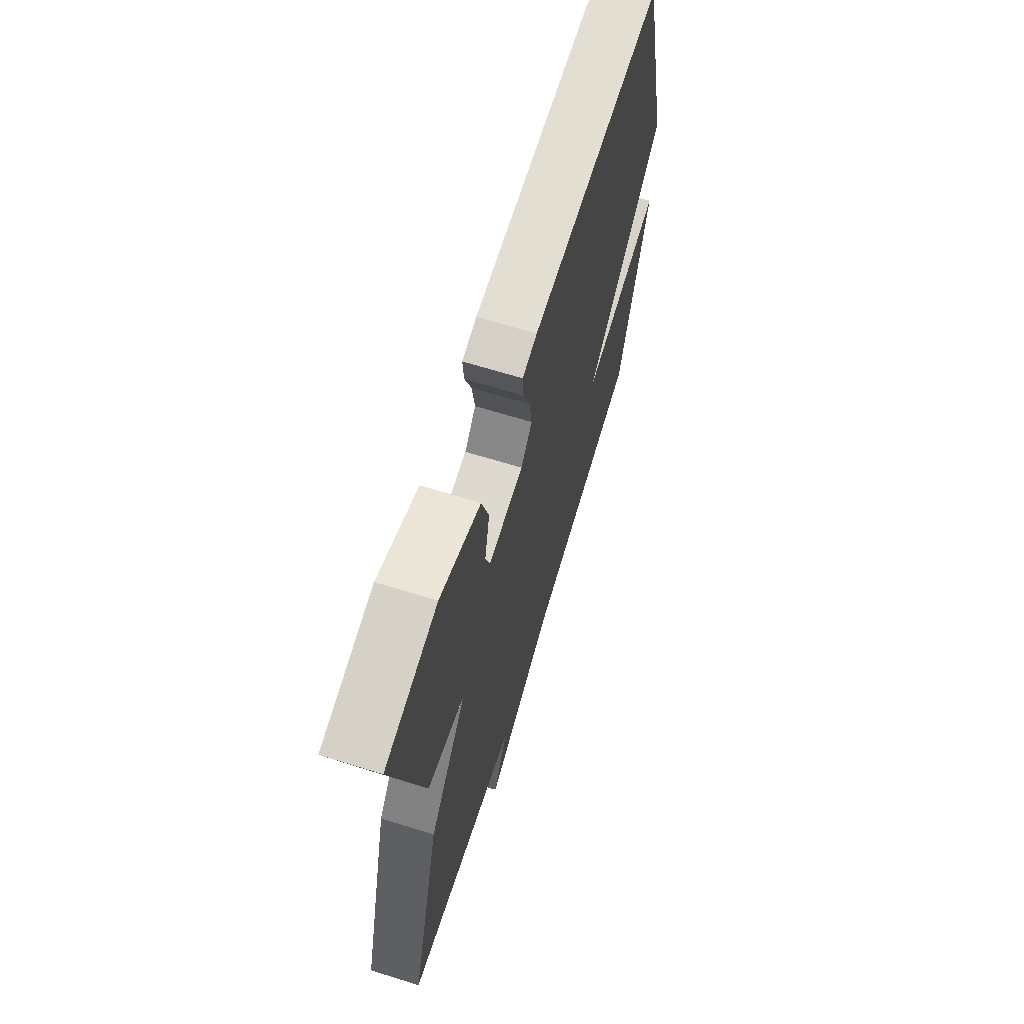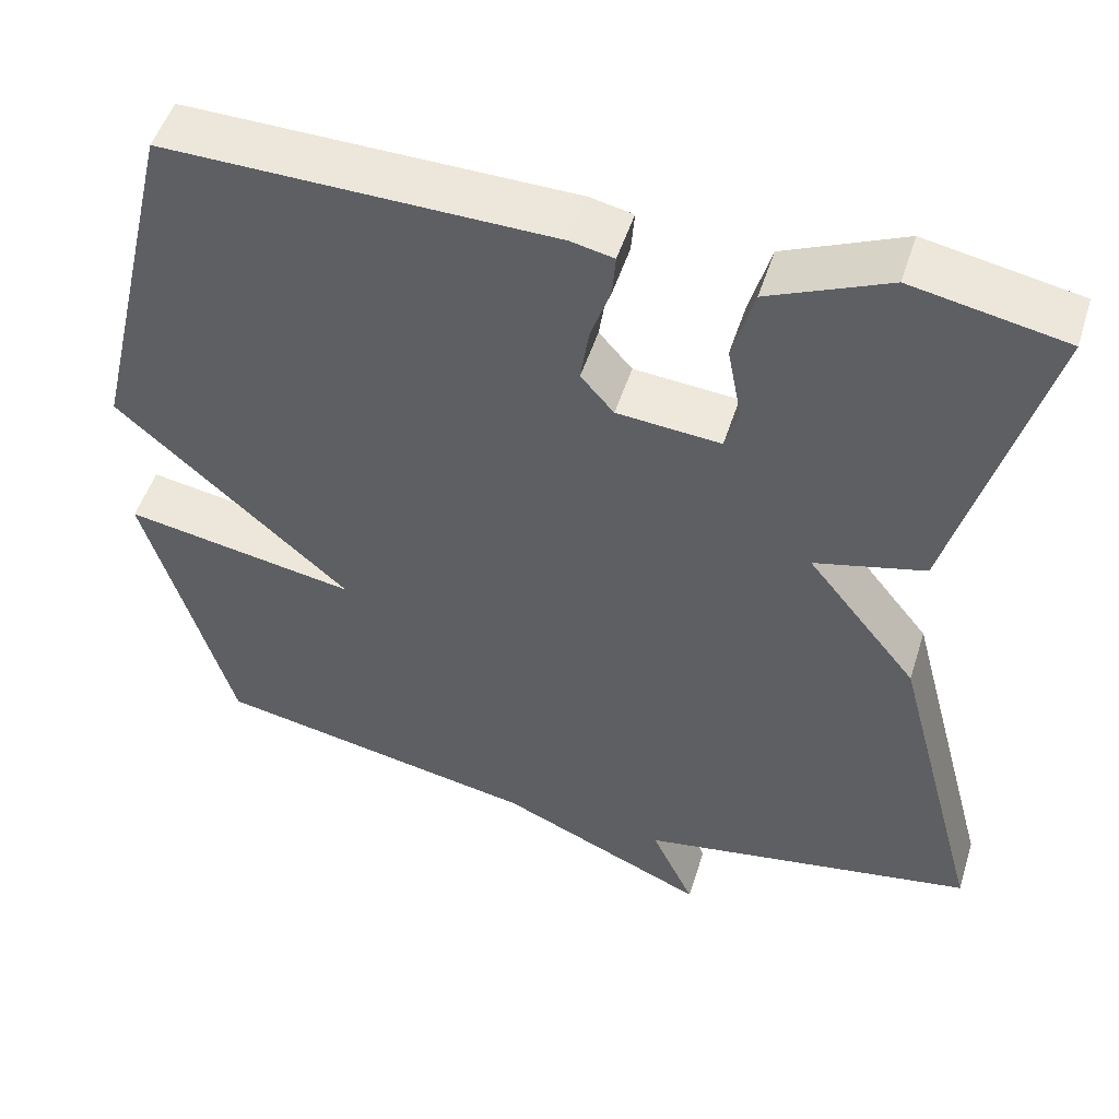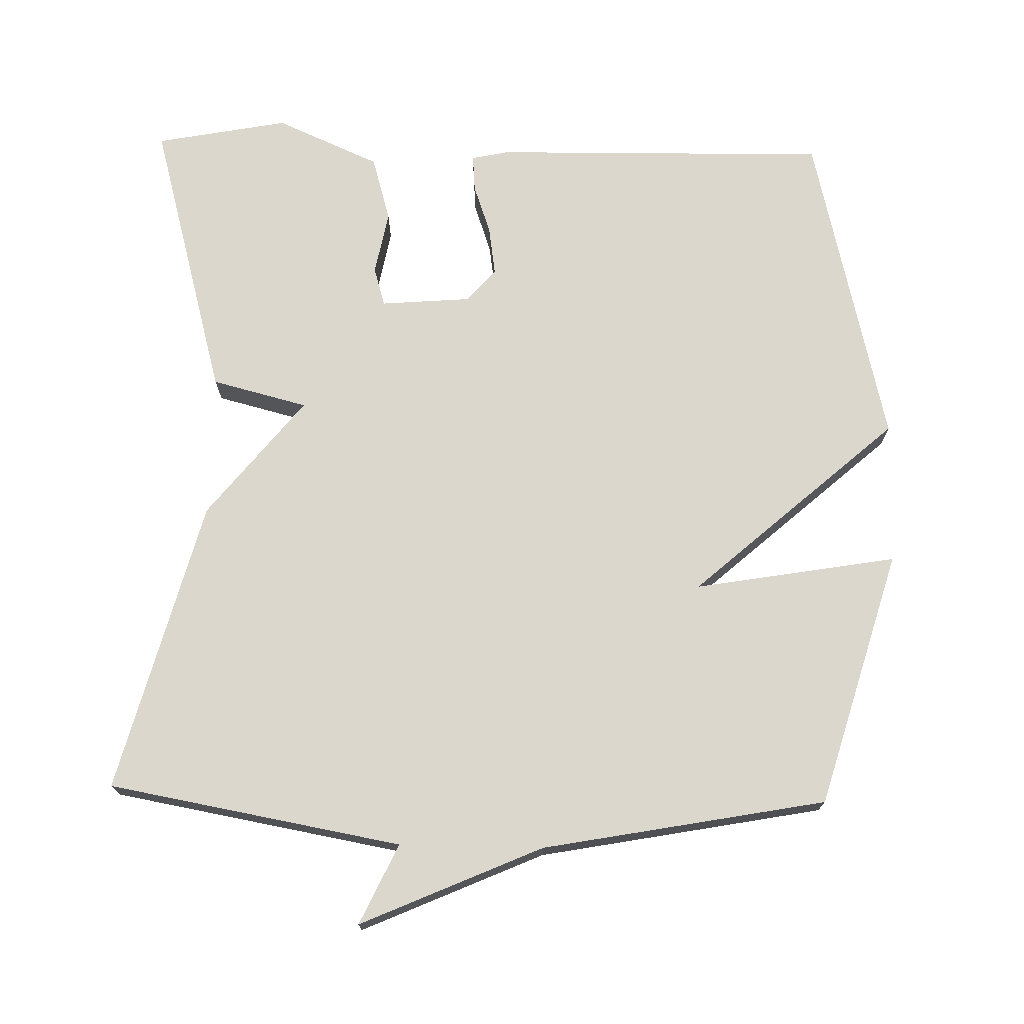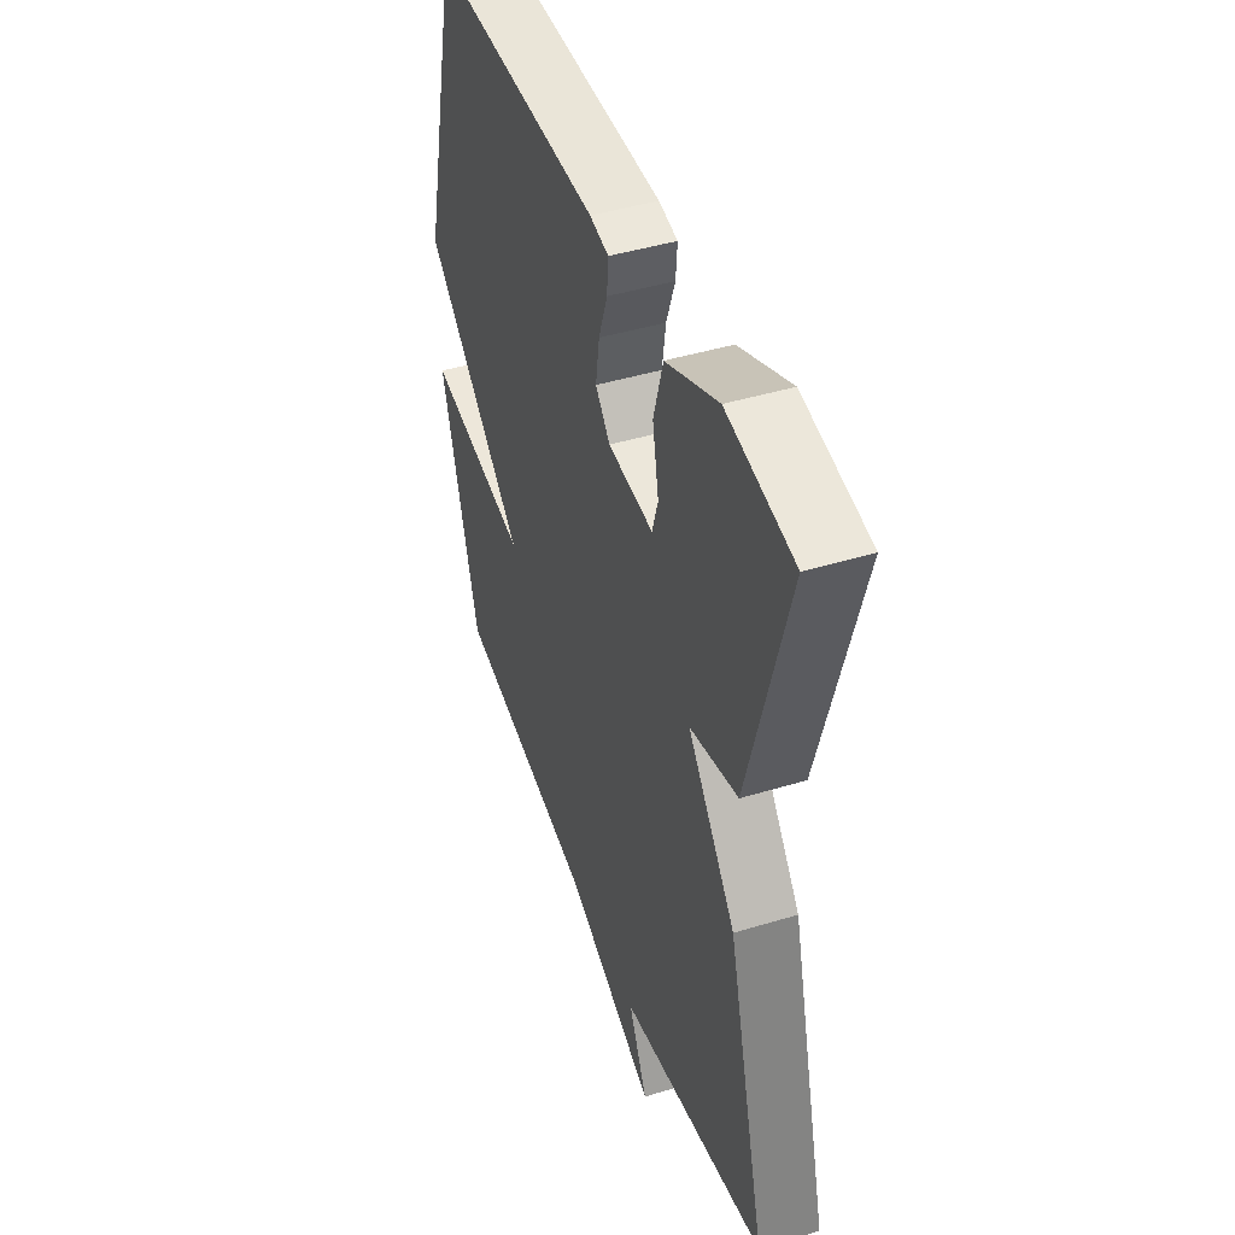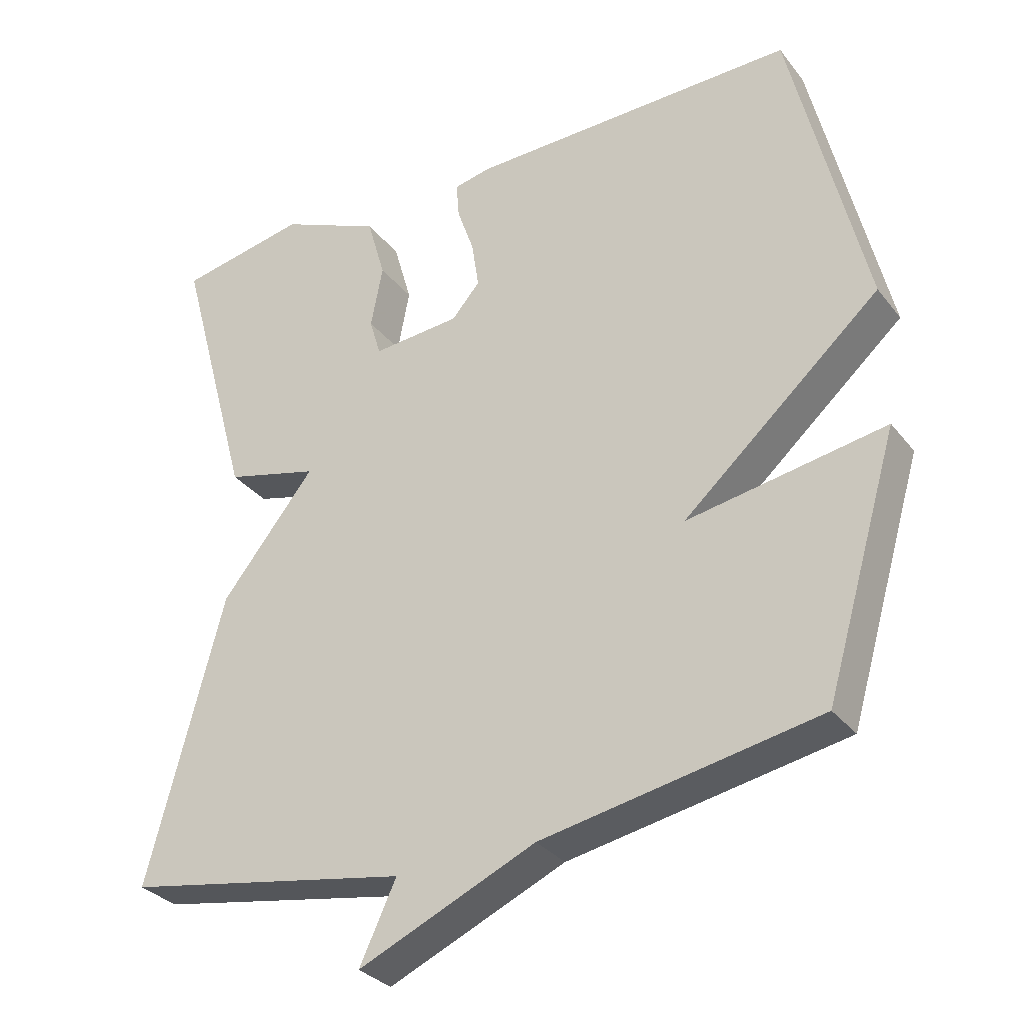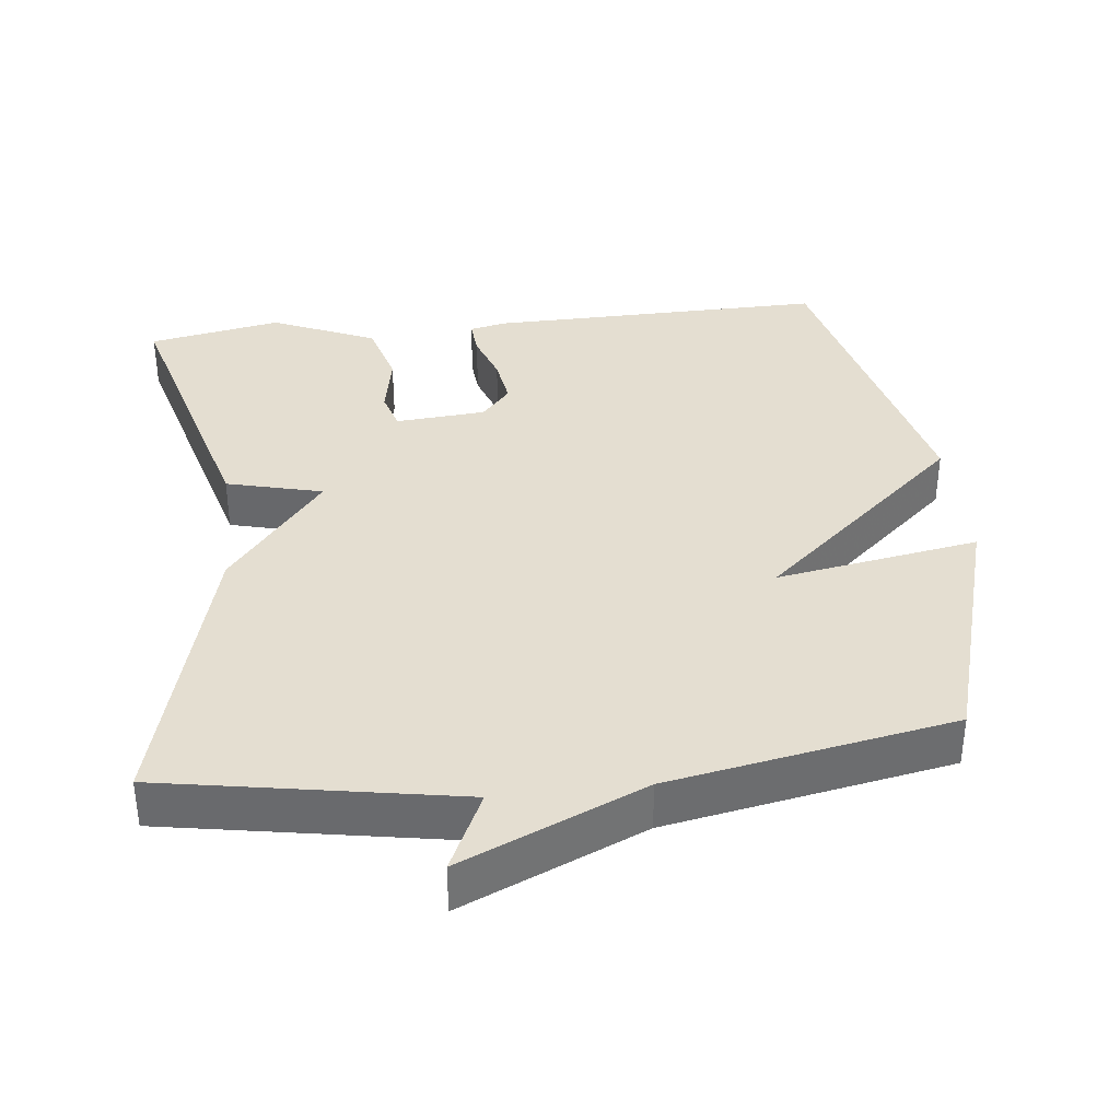
<metadata>
{"format":"obj","ext":"obj","renderer":"f3d","projection":"perspective","resolution":1024,"background":"white","views":[{"elev":66.7,"azim":107.3,"up":"+Z"},{"elev":50.5,"azim":17.4,"up":"+Z"},{"elev":72.8,"azim":-178.7,"up":"+Y"},{"elev":44.4,"azim":70.5,"up":"+Z"},{"elev":-31.4,"azim":-148.7,"up":"+Z"},{"elev":36.5,"azim":173.5,"up":"+Y"}]}
</metadata>
<code>
v 0.5 0.07 0.5
v 0.392 0.07 0.107
v 0.259 0.07 0.073
v 0.392 0.07 -0.093
v 0.5 0.07 -0.5
v 0.093 0.07 -0.573
v 0.145 0.07 -0.684
v -0.107 0.07 -0.573
v -0.5 0.07 -0.5
v -0.605 0.07 -0.144
v -0.324 0.07 -0.192
v -0.605 0.07 0.056
v -0.5 0.07 0.5
v -0.032 0.07 0.493
v 0.02 0.07 0.482
v 0.016 0.07 0.431
v -0.008 0.07 0.362
v -0.018 0.07 0.294
v 0.022 0.07 0.248
v 0.147 0.07 0.238
v 0.163 0.07 0.292
v 0.146 0.07 0.381
v 0.172 0.07 0.472
v 0.316 0.07 0.535
v 0.5 0 0.5
v 0.392 0 0.107
v 0.259 0 0.073
v 0.392 0 -0.093
v 0.5 0 -0.5
v 0.093 0 -0.573
v 0.145 0 -0.684
v -0.107 0 -0.573
v -0.5 0 -0.5
v -0.605 0 -0.144
v -0.324 0 -0.192
v -0.605 0 0.056
v -0.5 0 0.5
v -0.032 0 0.493
v 0.02 0 0.482
v 0.016 0 0.431
v -0.008 0 0.362
v -0.018 0 0.294
v 0.022 0 0.248
v 0.147 0 0.238
v 0.163 0 0.292
v 0.146 0 0.381
v 0.172 0 0.472
v 0.316 0 0.535
f 1 2 3
f 24 1 3
f 23 24 3
f 22 23 3
f 21 22 3
f 20 21 3
f 19 20 3
f 15 16 17
f 14 15 17
f 13 14 17
f 12 13 17
f 11 12 17
f 11 17 18
f 8 9 10 11
f 6 7 8 11
f 5 6 11
f 4 5 11
f 3 4 11
f 19 3 11
f 11 18 19
f 27 26 25
f 27 25 48
f 27 48 47
f 27 47 46
f 27 46 45
f 27 45 44
f 27 44 43
f 41 40 39
f 41 39 38
f 41 38 37
f 41 37 36
f 41 36 35
f 42 41 35
f 35 34 33 32
f 35 32 31 30
f 35 30 29
f 35 29 28
f 35 28 27
f 35 27 43
f 43 42 35
f 1 25 26 2
f 2 26 27 3
f 3 27 28 4
f 4 28 29 5
f 5 29 30 6
f 6 30 31 7
f 7 31 32 8
f 8 32 33 9
f 9 33 34 10
f 10 34 35 11
f 11 35 36 12
f 12 36 37 13
f 13 37 38 14
f 14 38 39 15
f 15 39 40 16
f 16 40 41 17
f 17 41 42 18
f 18 42 43 19
f 19 43 44 20
f 20 44 45 21
f 21 45 46 22
f 22 46 47 23
f 23 47 48 24
f 24 48 25 1

</code>
